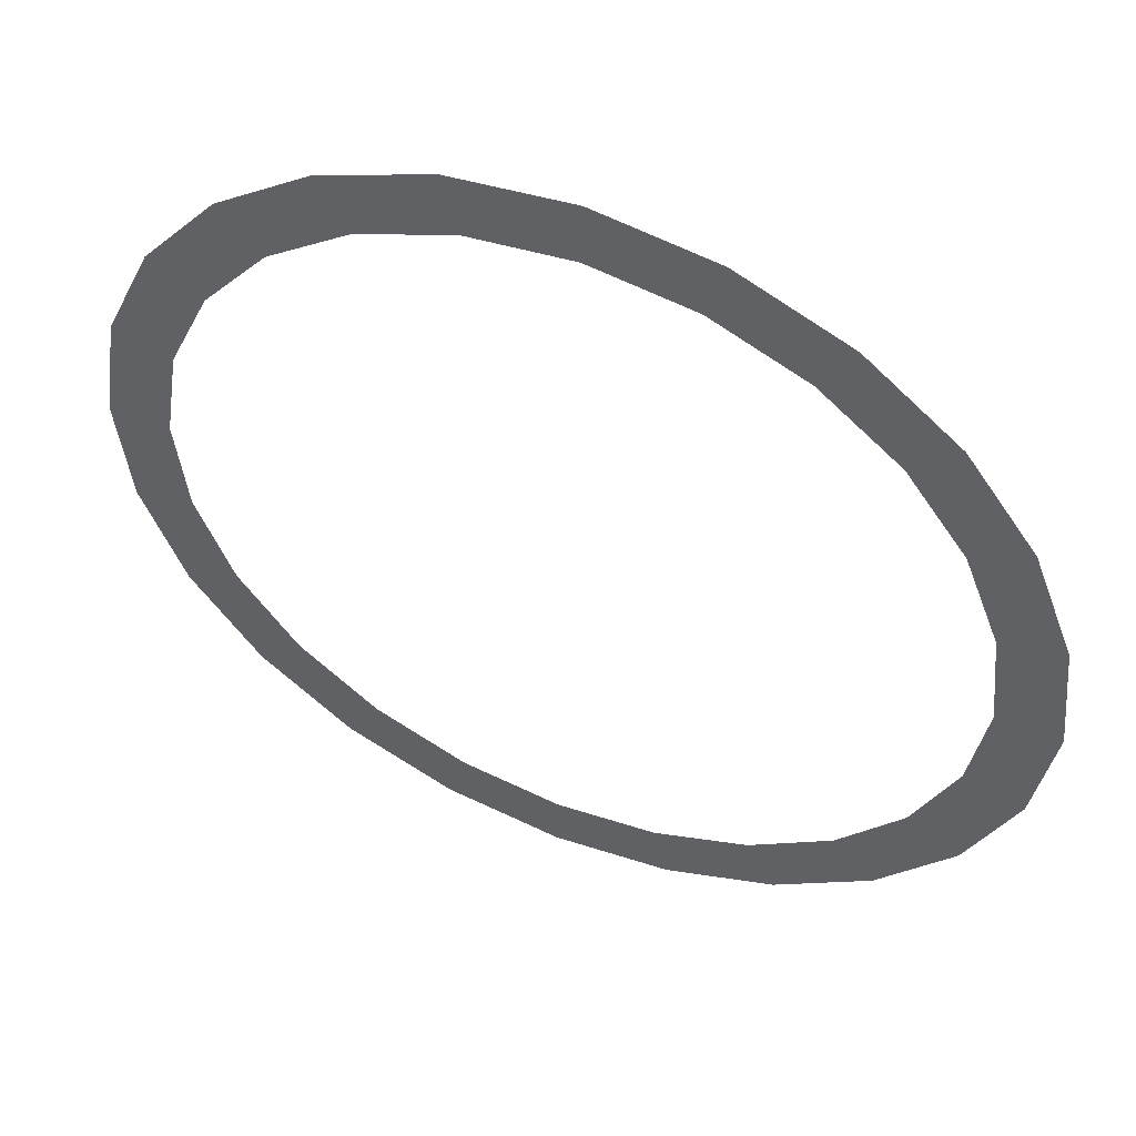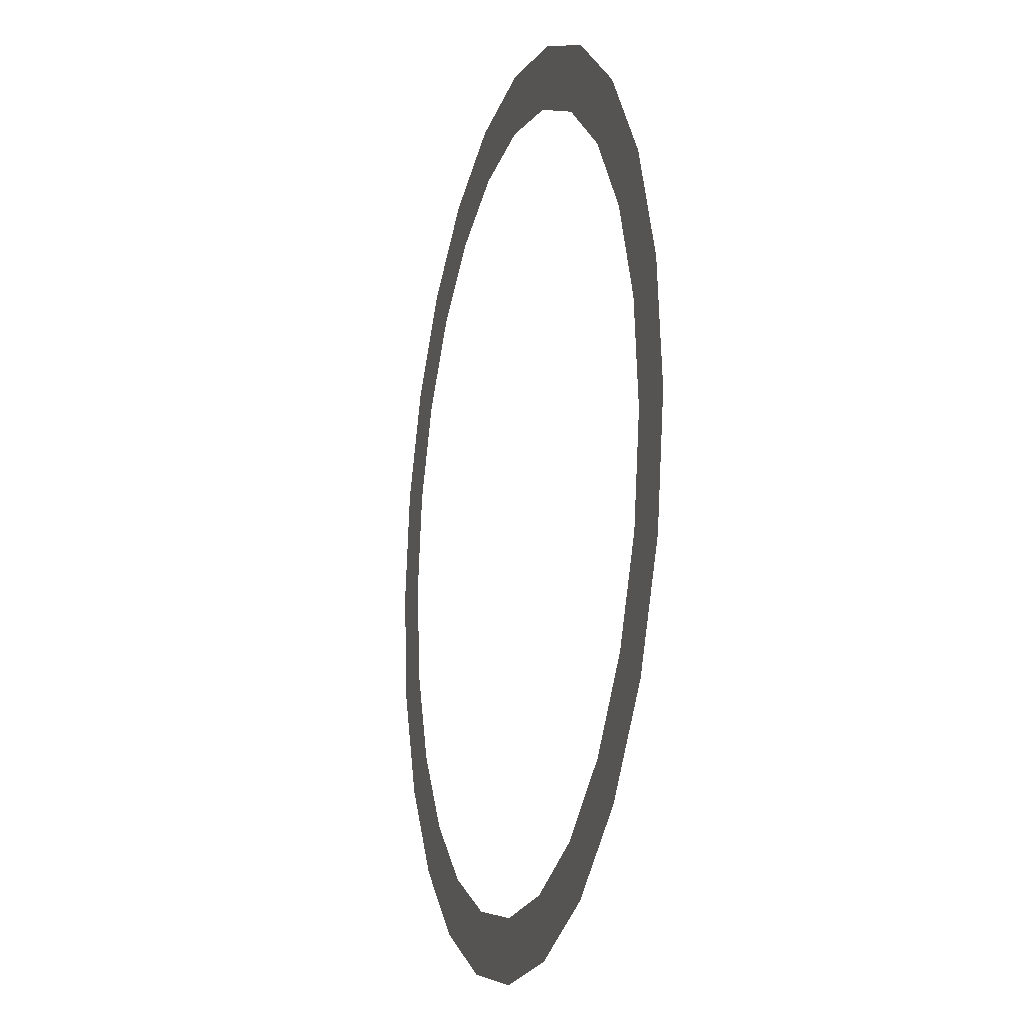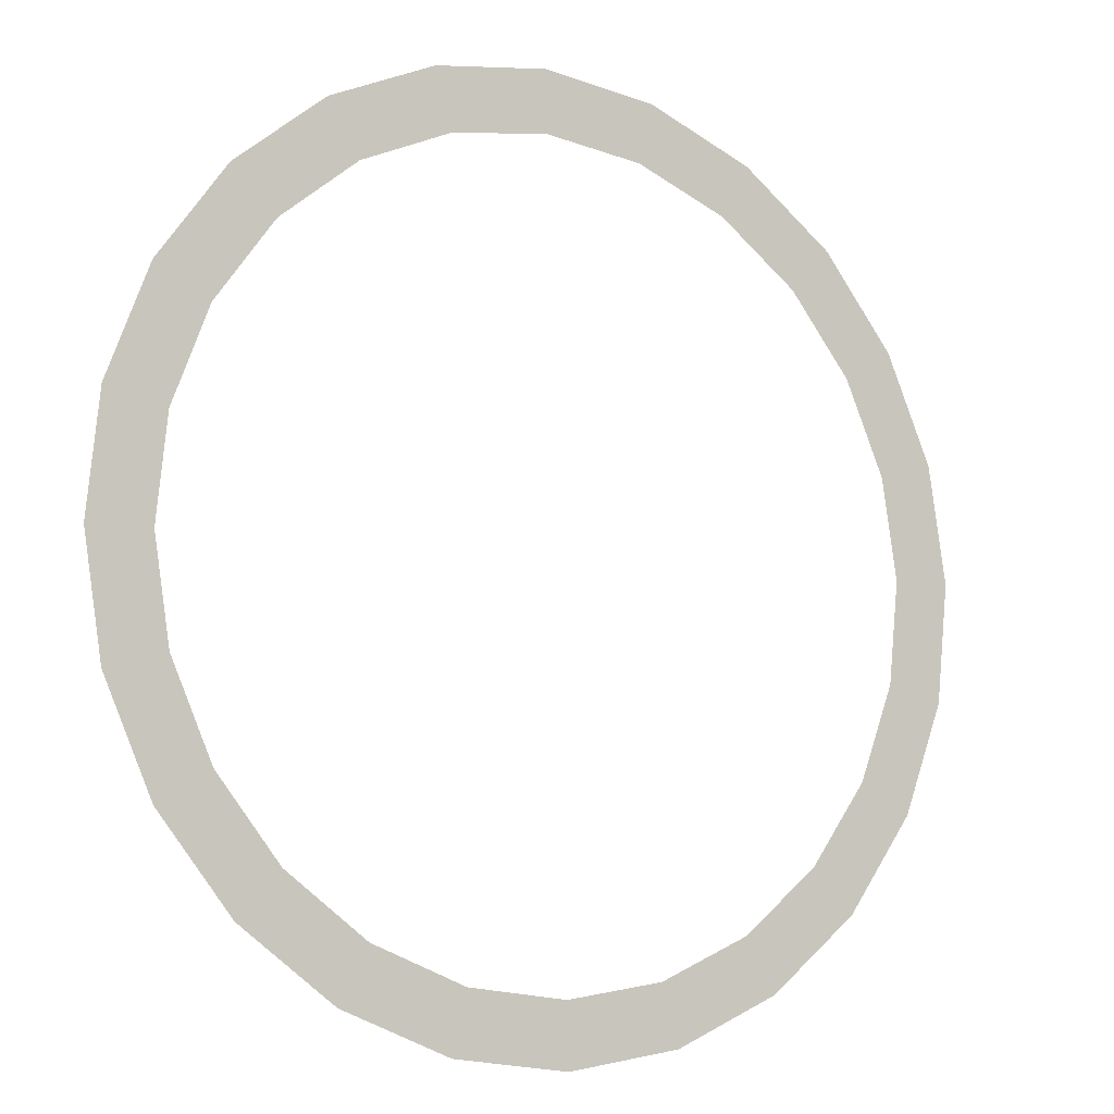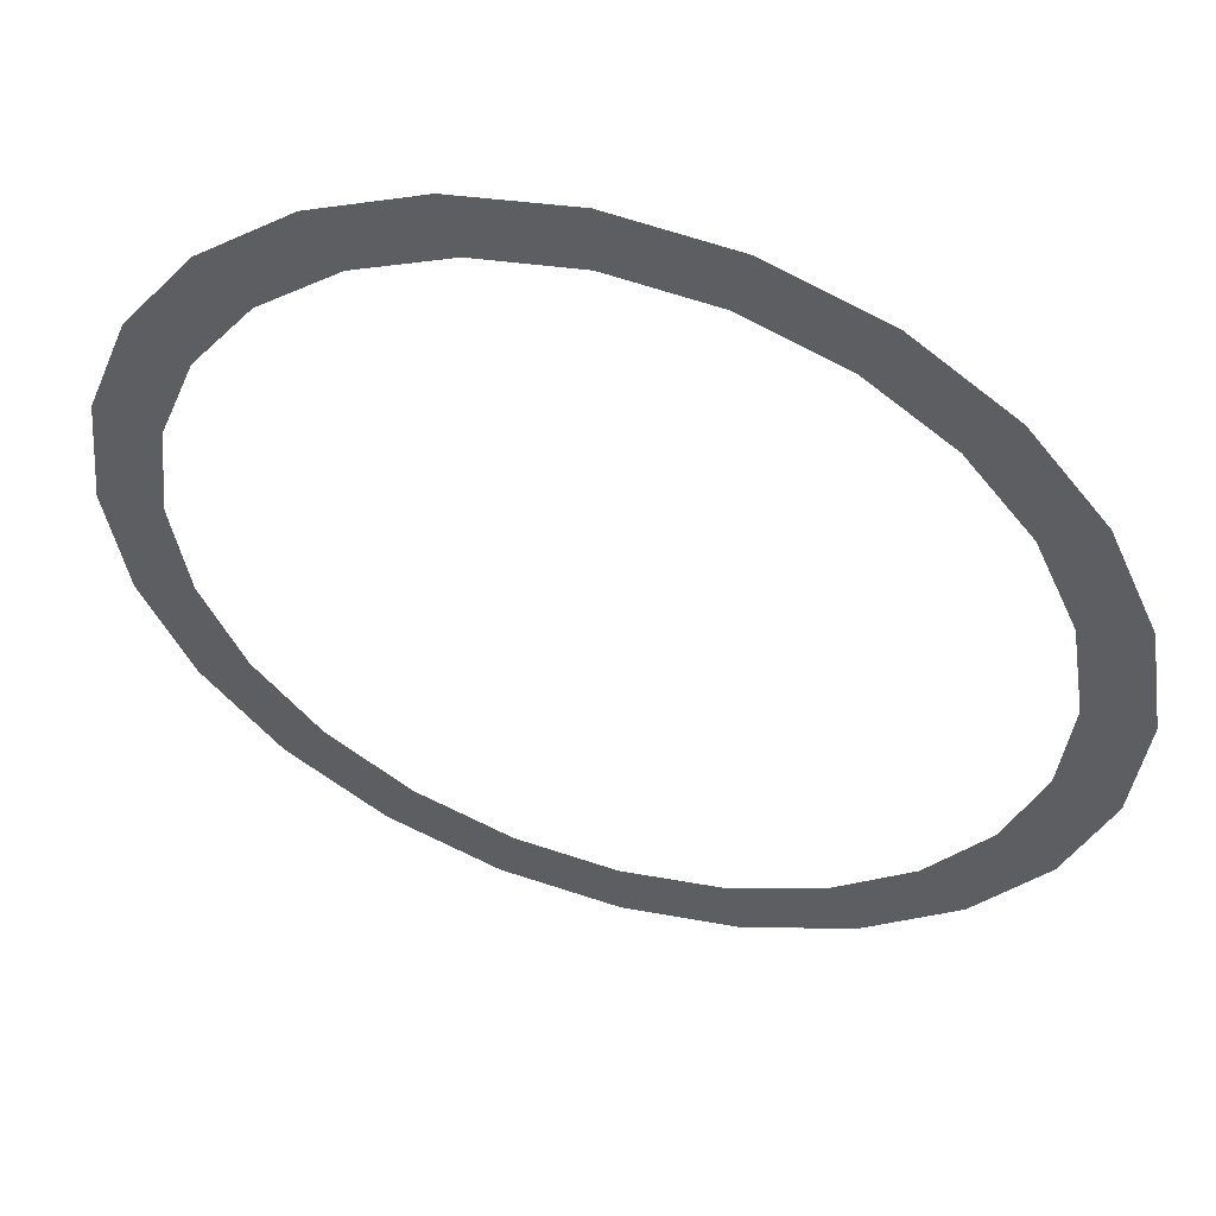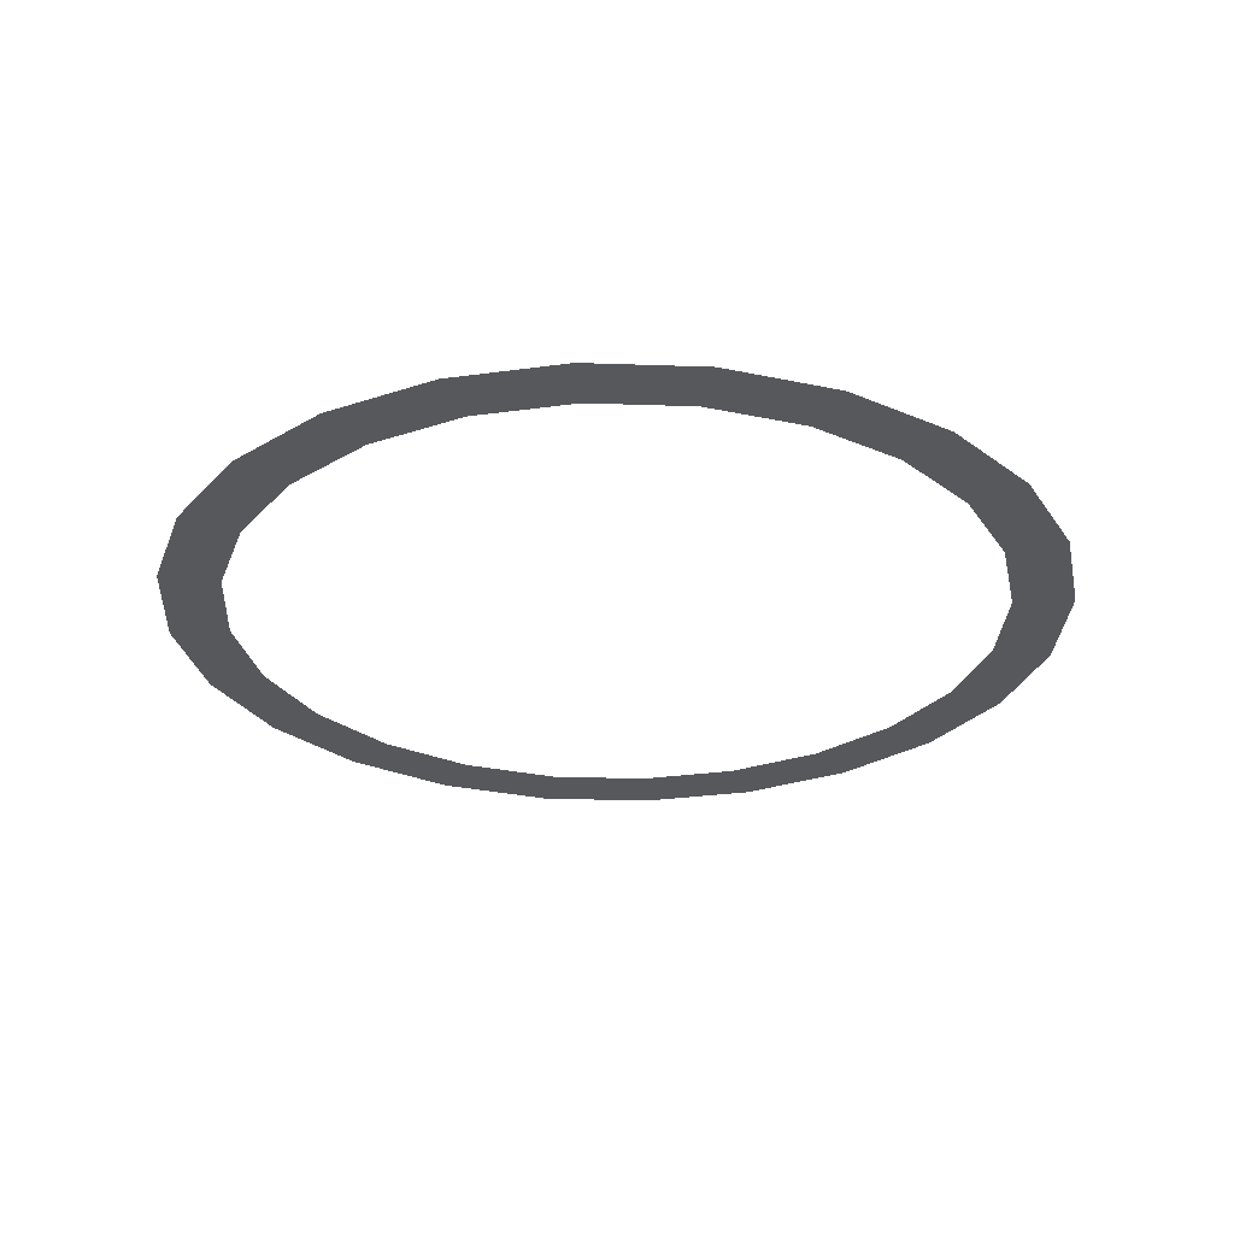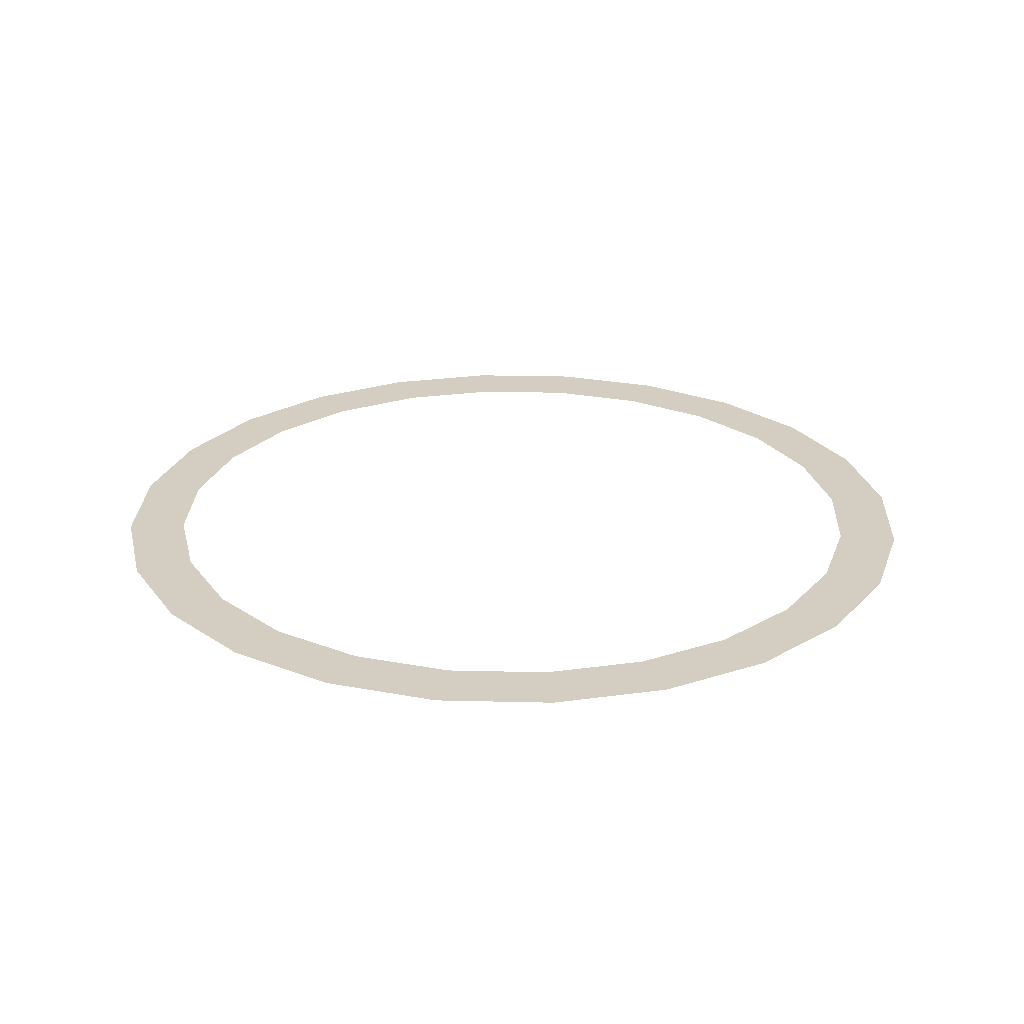
<metadata>
{"format":"obj","ext":"obj","renderer":"f3d","projection":"perspective","resolution":1024,"background":"white","views":[{"elev":52.7,"azim":-157.3,"up":"+Z"},{"elev":-14.8,"azim":-105.6,"up":"+Z"},{"elev":-9.3,"azim":-32.6,"up":"+Z"},{"elev":52.2,"azim":16.7,"up":"+Z"},{"elev":-28.1,"azim":122.9,"up":"+Y"},{"elev":25.1,"azim":83.2,"up":"+Y"}]}
</metadata>
<code>
o 3dw.47c68395a5775e10d9deb3f829cc2475/Model/Component_18_1/Component_18/mesh1/mesh1-geometry/material_5/component_4#mesh1-geometry
v -0.2533 0.7261 0.3132
v -0.1922 0.7261 0.3149
v -0.2229 0.7261 0.3181
v -0.2224 0.7261 0.302
v -0.1635 0.7261 0.3038
v -0.1922 0.7261 0.3149
v -0.1712 0.7261 0.2897
v -0.1386 0.7261 0.2858
v -0.1635 0.7261 0.3038
v -0.3053 0.7261 0.2813
v -0.273 0.7261 0.287
v -0.2814 0.7261 0.3007
v -0.2814 0.7261 0.3007
v -0.1922 0.7261 0.3149
v -0.2533 0.7261 0.3132
v -0.196 0.7261 0.2992
v -0.1635 0.7261 0.3038
v -0.2224 0.7261 0.302
v -0.2224 0.7261 0.302
v -0.1922 0.7261 0.3149
v -0.2814 0.7261 0.3007
v -0.1497 0.7261 0.2741
v -0.1386 0.7261 0.2858
v -0.1712 0.7261 0.2897
v -0.1712 0.7261 0.2897
v -0.1635 0.7261 0.3038
v -0.196 0.7261 0.2992
v -0.3234 0.7261 0.2564
v -0.2936 0.7261 0.2702
v -0.3053 0.7261 0.2813
v -0.3344 0.7261 0.2276
v -0.3093 0.7261 0.2487
v -0.3234 0.7261 0.2564
v -0.3053 0.7261 0.2813
v -0.2936 0.7261 0.2702
v -0.273 0.7261 0.287
v -0.2814 0.7261 0.3007
v -0.273 0.7261 0.287
v -0.2487 0.7261 0.2978
v -0.2814 0.7261 0.3007
v -0.2487 0.7261 0.2978
v -0.2224 0.7261 0.302
v -0.1497 0.7261 0.2741
v -0.1192 0.7261 0.2618
v -0.1386 0.7261 0.2858
v -0.3376 0.7261 0.197
v -0.3188 0.7261 0.2239
v -0.3344 0.7261 0.2276
v -0.3234 0.7261 0.2564
v -0.3093 0.7261 0.2487
v -0.2936 0.7261 0.2702
v -0.3344 0.7261 0.2276
v -0.3188 0.7261 0.2239
v -0.3093 0.7261 0.2487
v -0.3009 0.7261 0.1146
v -0.2898 0.7261 0.1263
v -0.3203 0.7261 0.1385
v -0.3203 0.7261 0.1385
v -0.3065 0.7261 0.1469
v -0.3328 0.7261 0.1666
v -0.3328 0.7261 0.1666
v -0.3174 0.7261 0.1712
v -0.3376 0.7261 0.197
v -0.1329 0.7261 0.2534
v -0.1192 0.7261 0.2618
v -0.1497 0.7261 0.2741
v -0.3376 0.7261 0.197
v -0.3215 0.7261 0.1974
v -0.3188 0.7261 0.2239
v -0.3009 0.7261 0.1146
v -0.2683 0.7261 0.1106
v -0.2898 0.7261 0.1263
v -0.3203 0.7261 0.1385
v -0.2898 0.7261 0.1263
v -0.3065 0.7261 0.1469
v -0.276 0.7261 0.09647
v -0.2435 0.7261 0.1011
v -0.3009 0.7261 0.1146
v -0.3328 0.7261 0.1666
v -0.3065 0.7261 0.1469
v -0.3174 0.7261 0.1712
v -0.3376 0.7261 0.197
v -0.3174 0.7261 0.1712
v -0.3215 0.7261 0.1974
v -0.1329 0.7261 0.2534
v -0.1066 0.7261 0.2337
v -0.1192 0.7261 0.2618
v -0.3009 0.7261 0.1146
v -0.2435 0.7261 0.1011
v -0.2683 0.7261 0.1106
v -0.276 0.7261 0.09647
v -0.217 0.7261 0.09835
v -0.2435 0.7261 0.1011
v -0.1221 0.7261 0.2291
v -0.1066 0.7261 0.2337
v -0.1329 0.7261 0.2534
v -0.2472 0.7261 0.08545
v -0.1581 0.7261 0.09961
v -0.276 0.7261 0.09647
v -0.276 0.7261 0.09647
v -0.1581 0.7261 0.09961
v -0.217 0.7261 0.09835
v -0.1179 0.7261 0.2029
v -0.1066 0.7261 0.2337
v -0.1221 0.7261 0.2291
v -0.2472 0.7261 0.08545
v -0.1862 0.7261 0.08707
v -0.1581 0.7261 0.09961
v -0.1581 0.7261 0.09961
v -0.1908 0.7261 0.1025
v -0.217 0.7261 0.09835
v -0.1179 0.7261 0.2029
v -0.1018 0.7261 0.2033
v -0.1066 0.7261 0.2337
v -0.1862 0.7261 0.08707
v -0.2472 0.7261 0.08545
v -0.2166 0.7261 0.08224
v -0.1908 0.7261 0.1025
v -0.1581 0.7261 0.09961
v -0.1341 0.7261 0.119
v -0.1207 0.7261 0.1764
v -0.1018 0.7261 0.2033
v -0.1179 0.7261 0.2029
v -0.1207 0.7261 0.1764
v -0.105 0.7261 0.1727
v -0.1018 0.7261 0.2033
v -0.1908 0.7261 0.1025
v -0.1341 0.7261 0.119
v -0.1665 0.7261 0.1133
v -0.1302 0.7261 0.1516
v -0.105 0.7261 0.1727
v -0.1207 0.7261 0.1764
v -0.1302 0.7261 0.1516
v -0.116 0.7261 0.1439
v -0.105 0.7261 0.1727
v -0.1665 0.7261 0.1133
v -0.1341 0.7261 0.119
v -0.1458 0.7261 0.1301
v -0.1458 0.7261 0.1301
v -0.116 0.7261 0.1439
v -0.1302 0.7261 0.1516
v -0.1458 0.7261 0.1301
v -0.1341 0.7261 0.119
v -0.116 0.7261 0.1439
v -0.2229 0.7261 0.3181
v -0.1922 0.7261 0.3149
v -0.2533 0.7261 0.3132
v -0.1922 0.7261 0.3149
v -0.1635 0.7261 0.3038
v -0.2224 0.7261 0.302
v -0.1635 0.7261 0.3038
v -0.1386 0.7261 0.2858
v -0.1712 0.7261 0.2897
v -0.2814 0.7261 0.3007
v -0.273 0.7261 0.287
v -0.3053 0.7261 0.2813
v -0.2533 0.7261 0.3132
v -0.1922 0.7261 0.3149
v -0.2814 0.7261 0.3007
v -0.2224 0.7261 0.302
v -0.1635 0.7261 0.3038
v -0.196 0.7261 0.2992
v -0.2814 0.7261 0.3007
v -0.1922 0.7261 0.3149
v -0.2224 0.7261 0.302
v -0.1712 0.7261 0.2897
v -0.1386 0.7261 0.2858
v -0.1497 0.7261 0.2741
v -0.196 0.7261 0.2992
v -0.1635 0.7261 0.3038
v -0.1712 0.7261 0.2897
v -0.3053 0.7261 0.2813
v -0.2936 0.7261 0.2702
v -0.3234 0.7261 0.2564
v -0.3234 0.7261 0.2564
v -0.3093 0.7261 0.2487
v -0.3344 0.7261 0.2276
v -0.273 0.7261 0.287
v -0.2936 0.7261 0.2702
v -0.3053 0.7261 0.2813
v -0.2487 0.7261 0.2978
v -0.273 0.7261 0.287
v -0.2814 0.7261 0.3007
v -0.2224 0.7261 0.302
v -0.2487 0.7261 0.2978
v -0.2814 0.7261 0.3007
v -0.1386 0.7261 0.2858
v -0.1192 0.7261 0.2618
v -0.1497 0.7261 0.2741
v -0.3344 0.7261 0.2276
v -0.3188 0.7261 0.2239
v -0.3376 0.7261 0.197
v -0.2936 0.7261 0.2702
v -0.3093 0.7261 0.2487
v -0.3234 0.7261 0.2564
v -0.3093 0.7261 0.2487
v -0.3188 0.7261 0.2239
v -0.3344 0.7261 0.2276
v -0.3203 0.7261 0.1385
v -0.2898 0.7261 0.1263
v -0.3009 0.7261 0.1146
v -0.3328 0.7261 0.1666
v -0.3065 0.7261 0.1469
v -0.3203 0.7261 0.1385
v -0.3376 0.7261 0.197
v -0.3174 0.7261 0.1712
v -0.3328 0.7261 0.1666
v -0.1497 0.7261 0.2741
v -0.1192 0.7261 0.2618
v -0.1329 0.7261 0.2534
v -0.3188 0.7261 0.2239
v -0.3215 0.7261 0.1974
v -0.3376 0.7261 0.197
v -0.2898 0.7261 0.1263
v -0.2683 0.7261 0.1106
v -0.3009 0.7261 0.1146
v -0.3065 0.7261 0.1469
v -0.2898 0.7261 0.1263
v -0.3203 0.7261 0.1385
v -0.3009 0.7261 0.1146
v -0.2435 0.7261 0.1011
v -0.276 0.7261 0.09647
v -0.3174 0.7261 0.1712
v -0.3065 0.7261 0.1469
v -0.3328 0.7261 0.1666
v -0.3215 0.7261 0.1974
v -0.3174 0.7261 0.1712
v -0.3376 0.7261 0.197
v -0.1192 0.7261 0.2618
v -0.1066 0.7261 0.2337
v -0.1329 0.7261 0.2534
v -0.2683 0.7261 0.1106
v -0.2435 0.7261 0.1011
v -0.3009 0.7261 0.1146
v -0.2435 0.7261 0.1011
v -0.217 0.7261 0.09835
v -0.276 0.7261 0.09647
v -0.1329 0.7261 0.2534
v -0.1066 0.7261 0.2337
v -0.1221 0.7261 0.2291
v -0.276 0.7261 0.09647
v -0.1581 0.7261 0.09961
v -0.2472 0.7261 0.08545
v -0.217 0.7261 0.09835
v -0.1581 0.7261 0.09961
v -0.276 0.7261 0.09647
v -0.1221 0.7261 0.2291
v -0.1066 0.7261 0.2337
v -0.1179 0.7261 0.2029
v -0.1581 0.7261 0.09961
v -0.1862 0.7261 0.08707
v -0.2472 0.7261 0.08545
v -0.217 0.7261 0.09835
v -0.1908 0.7261 0.1025
v -0.1581 0.7261 0.09961
v -0.1066 0.7261 0.2337
v -0.1018 0.7261 0.2033
v -0.1179 0.7261 0.2029
v -0.2166 0.7261 0.08224
v -0.2472 0.7261 0.08545
v -0.1862 0.7261 0.08707
v -0.1341 0.7261 0.119
v -0.1581 0.7261 0.09961
v -0.1908 0.7261 0.1025
v -0.1179 0.7261 0.2029
v -0.1018 0.7261 0.2033
v -0.1207 0.7261 0.1764
v -0.1018 0.7261 0.2033
v -0.105 0.7261 0.1727
v -0.1207 0.7261 0.1764
v -0.1665 0.7261 0.1133
v -0.1341 0.7261 0.119
v -0.1908 0.7261 0.1025
v -0.1207 0.7261 0.1764
v -0.105 0.7261 0.1727
v -0.1302 0.7261 0.1516
v -0.105 0.7261 0.1727
v -0.116 0.7261 0.1439
v -0.1302 0.7261 0.1516
v -0.1458 0.7261 0.1301
v -0.1341 0.7261 0.119
v -0.1665 0.7261 0.1133
v -0.1302 0.7261 0.1516
v -0.116 0.7261 0.1439
v -0.1458 0.7261 0.1301
v -0.116 0.7261 0.1439
v -0.1341 0.7261 0.119
v -0.1458 0.7261 0.1301
f 1 2 3
f 4 5 6
f 7 8 9
f 10 11 12
f 13 14 15
f 16 17 18
f 19 20 21
f 22 23 24
f 25 26 27
f 28 29 30
f 31 32 33
f 34 35 36
f 37 38 39
f 40 41 42
f 43 44 45
f 46 47 48
f 49 50 51
f 52 53 54
f 55 56 57
f 58 59 60
f 61 62 63
f 64 65 66
f 67 68 69
f 70 71 72
f 73 74 75
f 76 77 78
f 79 80 81
f 82 83 84
f 85 86 87
f 88 89 90
f 91 92 93
f 94 95 96
f 97 98 99
f 100 101 102
f 103 104 105
f 106 107 108
f 109 110 111
f 112 113 114
f 115 116 117
f 118 119 120
f 121 122 123
f 124 125 126
f 127 128 129
f 130 131 132
f 133 134 135
f 136 137 138
f 139 140 141
f 142 143 144
f 145 146 147
f 148 149 150
f 151 152 153
f 154 155 156
f 157 158 159
f 160 161 162
f 163 164 165
f 166 167 168
f 169 170 171
f 172 173 174
f 175 176 177
f 178 179 180
f 181 182 183
f 184 185 186
f 187 188 189
f 190 191 192
f 193 194 195
f 196 197 198
f 199 200 201
f 202 203 204
f 205 206 207
f 208 209 210
f 211 212 213
f 214 215 216
f 217 218 219
f 220 221 222
f 223 224 225
f 226 227 228
f 229 230 231
f 232 233 234
f 235 236 237
f 238 239 240
f 241 242 243
f 244 245 246
f 247 248 249
f 250 251 252
f 253 254 255
f 256 257 258
f 259 260 261
f 262 263 264
f 265 266 267
f 268 269 270
f 271 272 273
f 274 275 276
f 277 278 279
f 280 281 282
f 283 284 285
f 286 287 288

</code>
